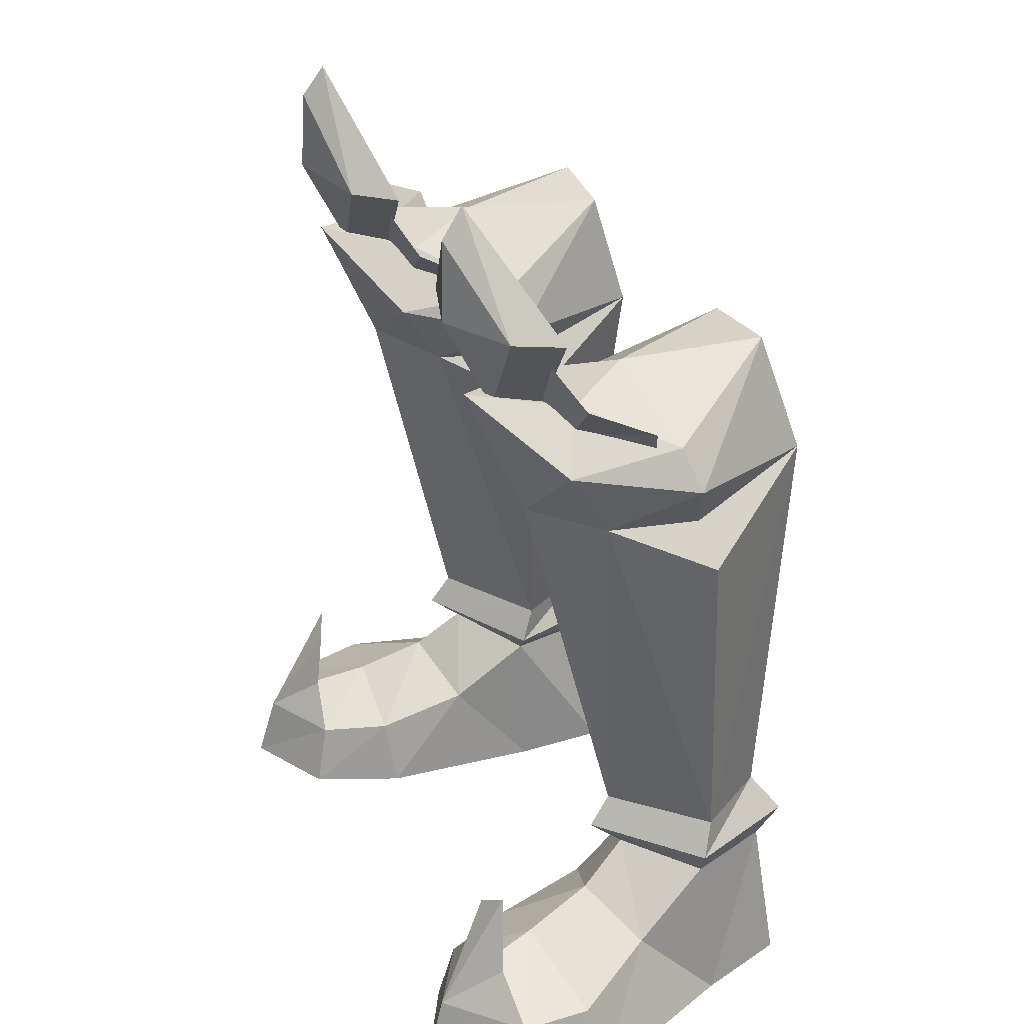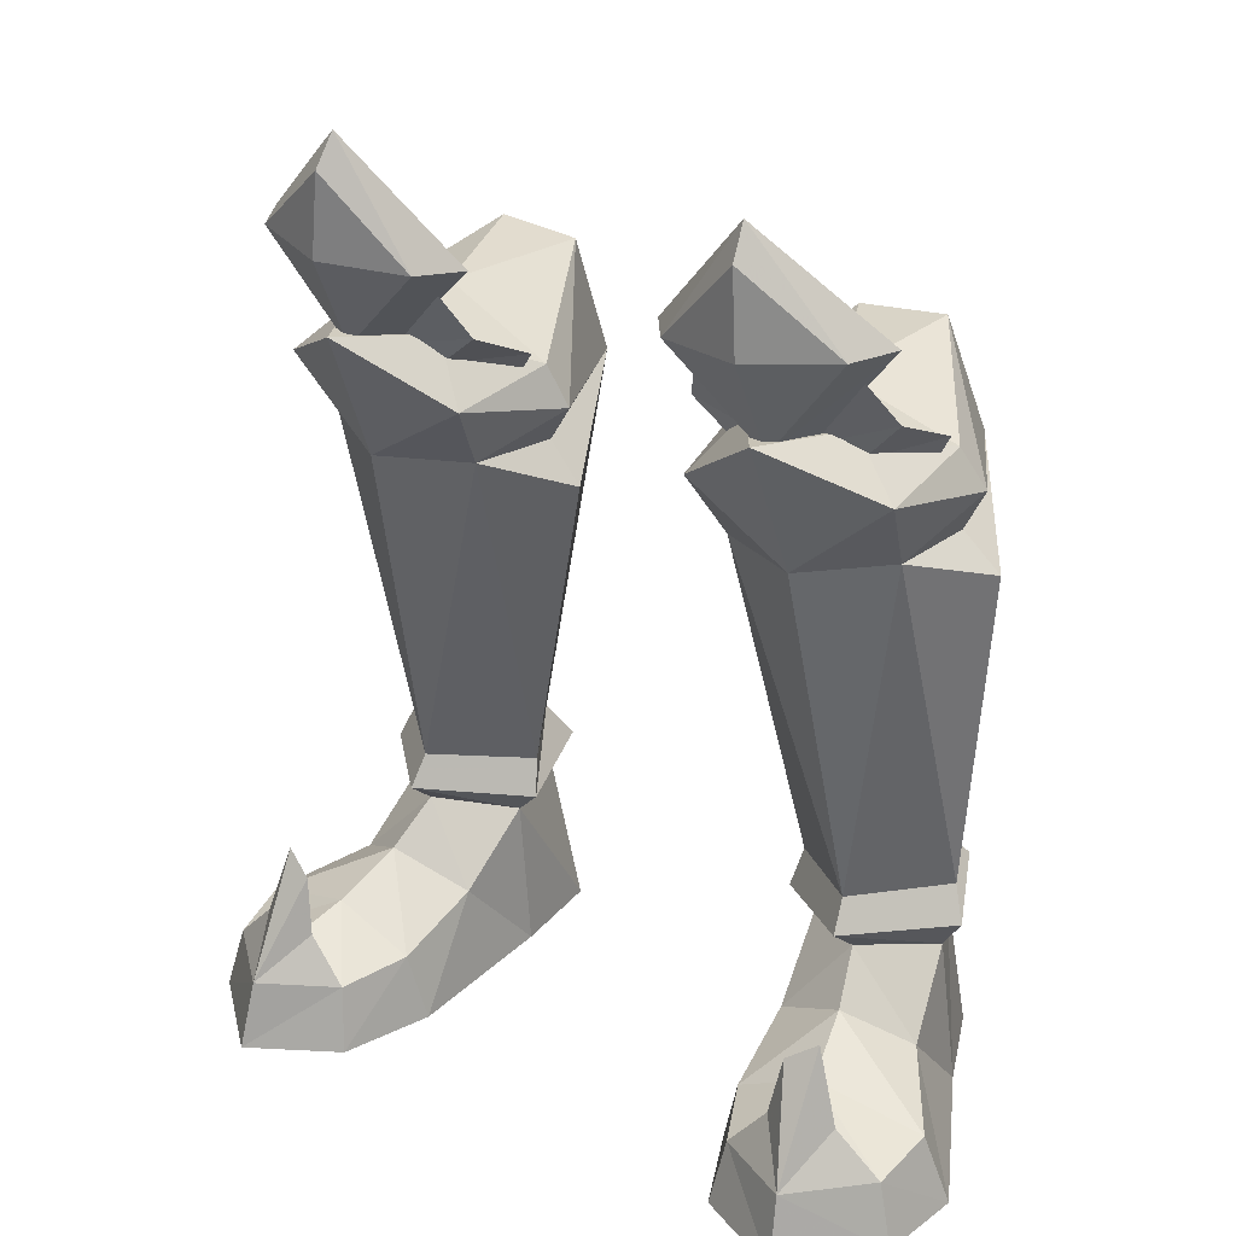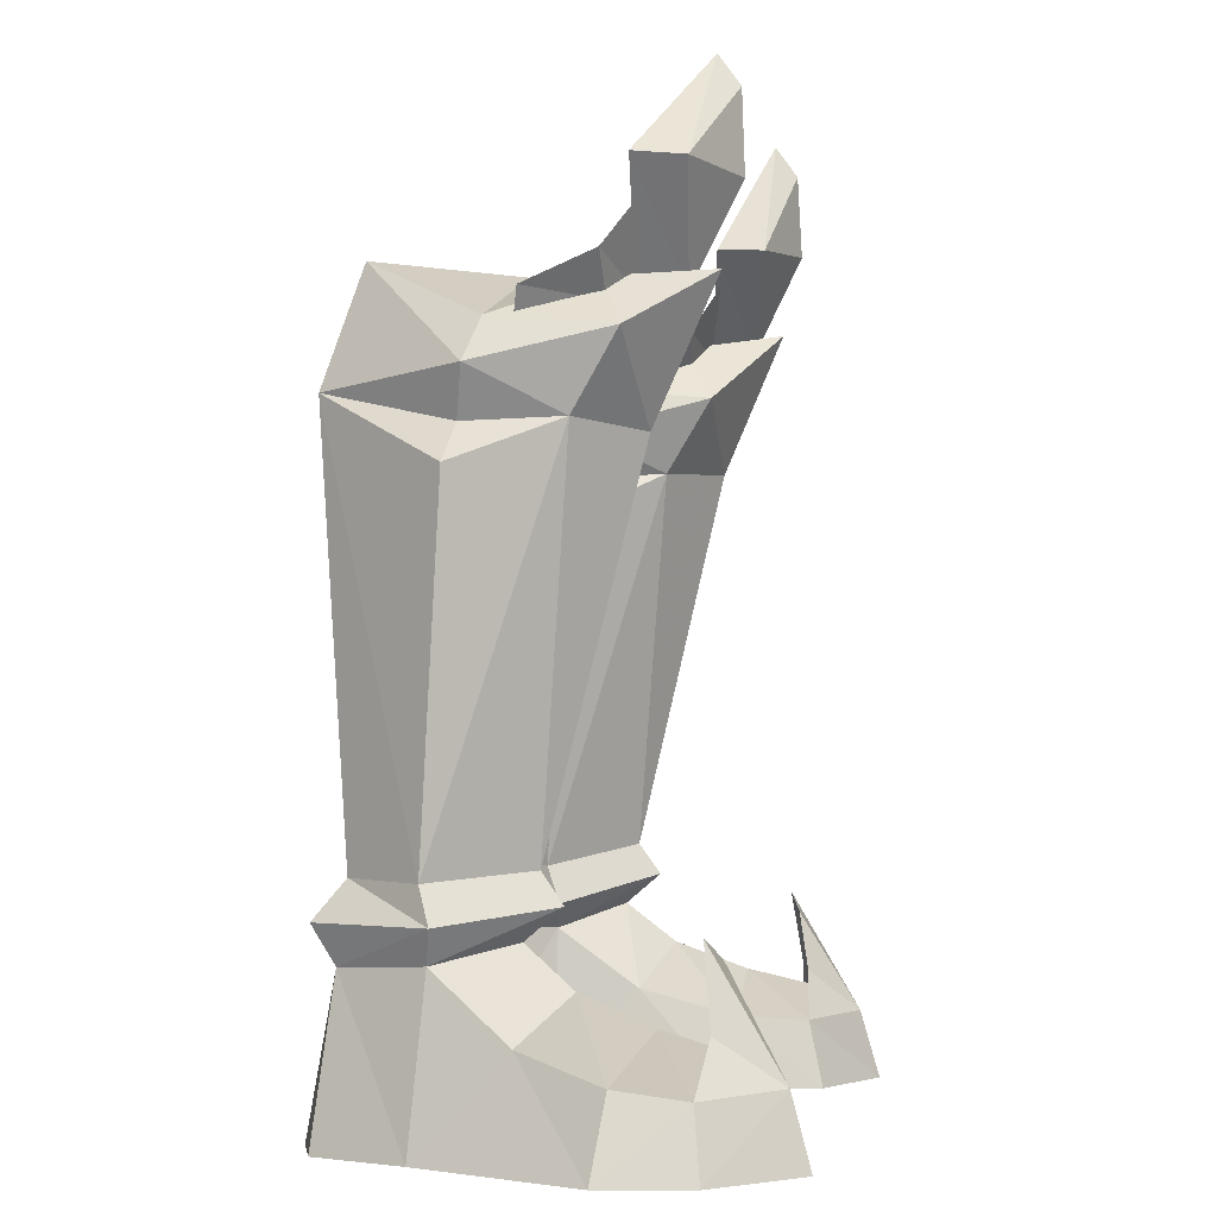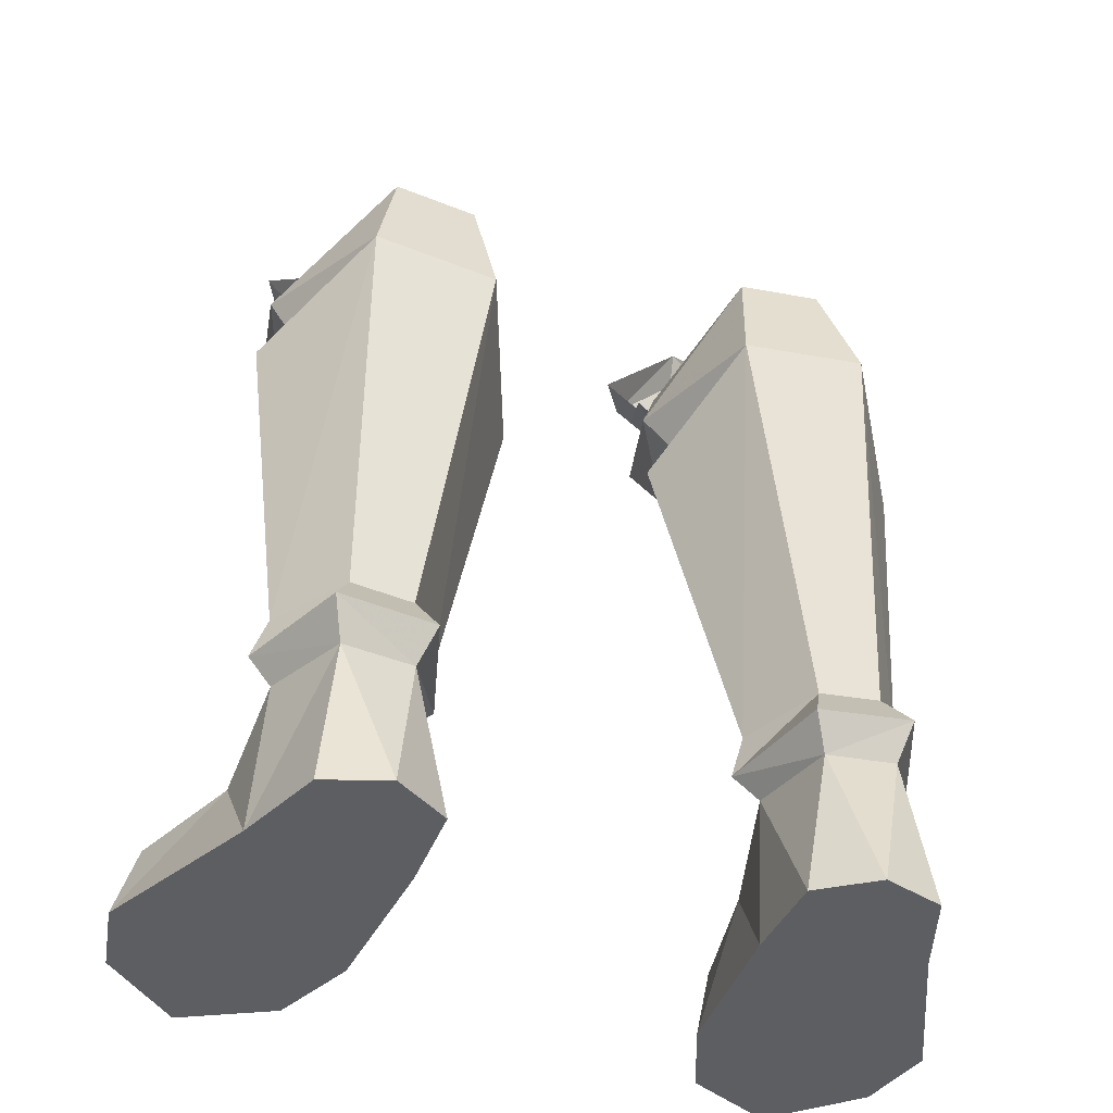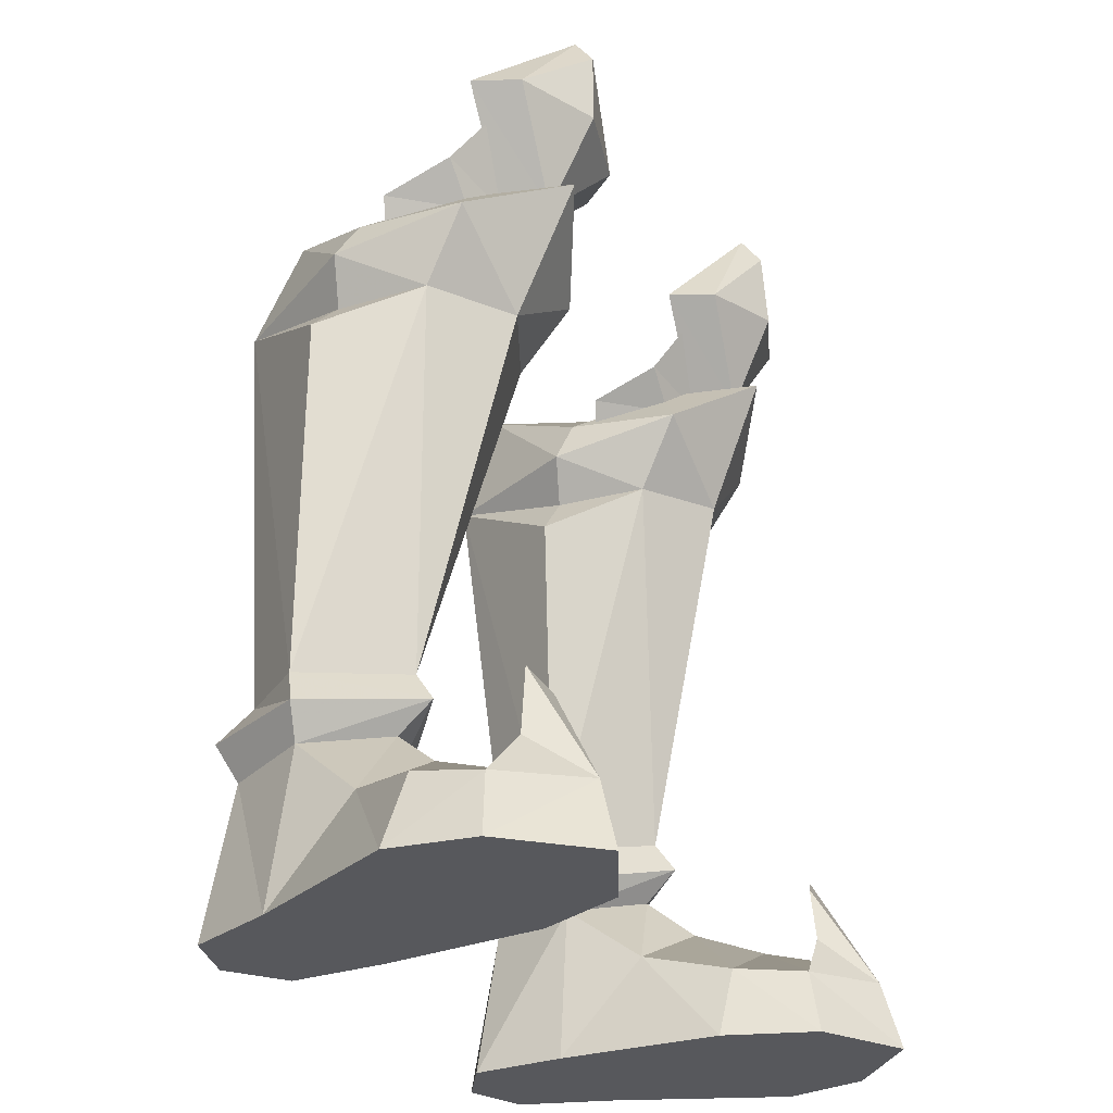
<metadata>
{"format":"obj","ext":"obj","renderer":"f3d","projection":"perspective","resolution":1024,"background":"white","views":[{"elev":31.1,"azim":67.2,"up":"+Z"},{"elev":28.7,"azim":32.2,"up":"+Z"},{"elev":-2.2,"azim":-79.2,"up":"+Z"},{"elev":-39.3,"azim":159.9,"up":"+Z"},{"elev":-28.5,"azim":-60.8,"up":"+Z"}]}
</metadata>
<code>
g summoner_shoe_male_94730
v -3.495 -1.275 29.55
v -7.68 -2.035 26.38
v -7.654 -0.4132 25.33
v -4.511 -2.819 29.66
v -3.495 -1.275 29.55
v -7.222 -2.866 33.86
v -7.342 -3.65 32.77
v -7.548 -3.775 29.86
v -4.511 -2.819 29.66
v -7.342 -3.65 32.77
v -7.68 -2.035 26.38
v -4.511 -2.819 29.66
v -4.078 -0.2534 26.79
v -5.526 -0.07302 25.55
v -3.46 2.085 25.58
v -6.798 -0.5852 26.2
v -4.746 -1.292 28.58
v -3.984 2.334 24.84
v -11.28 -0.8103 30.08
v -11.28 -0.8103 30.08
v -10.45 -2.465 30.07
v -10.45 -2.465 30.07
v -10.45 -2.465 30.07
v -9.677 0.1733 25.86
v -10.95 0.1555 27.29
v -11.45 2.56 26.16
v -8.398 -0.4909 26.34
v -10.18 -0.9689 28.98
v -11 2.752 25.35
v 7.551 -2.035 26.38
v 3.366 -1.275 29.55
v 7.526 -0.4132 25.33
v 3.366 -1.275 29.55
v 4.382 -2.819 29.66
v 7.093 -2.866 33.86
v 7.214 -3.65 32.77
v 4.382 -2.819 29.66
v 7.419 -3.775 29.86
v 7.214 -3.65 32.77
v 7.551 -2.035 26.38
v 4.382 -2.819 29.66
v 3.949 -0.2534 26.79
v 3.331 2.085 25.58
v 5.397 -0.07299 25.55
v 6.669 -0.5851 26.2
v 4.618 -1.292 28.58
v 3.856 2.334 24.84
v 11.15 -0.8103 30.08
v 10.32 -2.465 30.07
v 11.15 -0.8103 30.08
v 10.32 -2.465 30.07
v 10.32 -2.465 30.07
v 10.83 0.1568 27.26
v 9.55 0.1746 25.83
v 11.32 2.561 26.13
v 8.271 -0.4896 26.31
v 10.05 -0.9676 28.95
v 10.88 2.753 25.32
f 1 2 3
f 4 5 6
f 6 7 4
f 8 9 10
f 9 8 11
f 1 12 2
f 13 14 15
f 13 16 14
f 13 17 16
f 14 18 15
f 2 19 3
f 20 21 6
f 7 6 21
f 22 8 10
f 8 22 11
f 23 19 2
f 24 25 26
f 27 25 24
f 28 25 27
f 29 24 26
f 30 31 32
f 33 34 35
f 36 35 34
f 37 38 39
f 38 37 40
f 41 31 30
f 42 43 44
f 42 44 45
f 42 45 46
f 44 43 47
f 48 30 32
f 49 50 35
f 35 36 49
f 38 51 39
f 51 38 40
f 48 52 30
f 53 54 55
f 53 56 54
f 53 57 56
f 54 58 55
g summoner_shoe_male_94730
v -7.104 8.376 5.522
v -6.591 9.106 6.753
v -5.382 4.745 6.557
v -6.281 4.973 5.638
v -8.742 1.647 7.472
v -8.832 2.924 6.385
v -8.742 1.647 7.472
v -5.382 4.745 6.557
v -5.65 5.236 7.888
v -8.622 2.42 8.566
v -6.591 9.106 6.753
v -7.18 8.179 8.169
v -5.483 7.85 27.28
v -3.637 3.204 24.78
v -2.997 3.59 23.19
v -4.943 8.985 22.95
v -5.65 5.236 7.888
v -7.18 8.179 8.169
v -2.91 4.05 20.13
v -4.846 0.7497 21.86
v -7.906 -0.8705 22.02
v -8.622 2.42 8.566
v -4.243 -0.9512 24.45
v -7.334 3.056 27.01
v -5.705 0.173 26.42
v -3.637 3.204 24.78
v -5.483 7.85 27.28
v -3.637 3.204 24.78
v -4.243 -0.9512 24.45
v -2.997 3.59 23.19
v -5.705 0.173 26.42
v -7.696 -3.072 27.05
v -4.051 4.035 21.64
v -4.943 8.985 22.95
v -2.91 4.05 20.13
v -4.051 4.035 21.64
v -4.846 0.7497 21.86
v -4.943 8.985 22.95
v -7.696 -3.072 27.05
v -10.07 9.314 6.989
v -9.645 8.597 5.608
v -11.8 5.128 6.993
v -11.04 5.386 5.8
v -11.8 5.128 6.993
v -11.3 5.573 8.272
v -10.07 9.314 6.989
v -9.413 8.312 8.321
v -11.25 3.658 25.3
v -8.55 8.033 27.49
v -12.05 4.13 23.81
v -9.529 9.259 23.27
v -9.413 8.312 8.321
v -11.3 5.573 8.272
v -12.49 4.621 20.78
v -10.75 1.102 22.26
v -11.19 -0.5368 24.92
v -9.356 0.3907 26.67
v -11.25 3.658 25.3
v -8.55 8.033 27.49
v -11.19 -0.5368 24.92
v -11.25 3.658 25.3
v -12.05 4.13 23.81
v -9.356 0.3907 26.67
v -11.17 4.459 22.12
v -9.529 9.259 23.27
v -11.17 4.459 22.12
v -12.49 4.621 20.78
v -10.75 1.102 22.26
v -9.529 9.259 23.27
v -10.07 9.314 6.989
v -9.413 8.312 8.321
v -10.07 9.314 6.989
v -9.645 8.597 5.608
v -4.943 8.985 22.95
v -7.18 8.179 8.169
v -5.483 7.85 27.28
v -9.356 0.3907 26.67
v -8.55 8.033 27.49
v -7.696 -3.072 27.05
v -5.705 0.173 26.42
v -9.356 0.3907 26.67
v -6.945 -1.414 2.535
v -7.971 -3.906 2.322
v -7.614 -4.437 -0.06593
v -6.294 -1.127 -0.06593
v -13.52 -0.5822 2.647
v -9.814 -1.411 3.962
v -9.31 1.173 4.956
v -11.56 2.632 3.46
v -13.81 -3.312 -0.06523
v -10.92 -6.172 -0.06555
v -10.73 -5.485 2.422
v -13.2 -3.025 2.298
v -14.39 -0.1914 -0.06524
v -11.57 5.868 -0.06527
v -11.57 5.868 -0.06527
v -5.92 5.05 -0.06593
v -6.294 -1.127 -0.06593
v -14.39 -0.1914 -0.06524
v -10.32 9.256 -0.06535
v -5.987 8.616 -0.0658
v -7.614 -4.437 -0.06593
v -13.81 -3.312 -0.06523
v -6.635 2.071 3.477
v -5.92 5.05 -0.06593
v -10.44 -4.047 3.3
v -11.04 5.386 5.8
v -9.645 8.597 5.608
v -10.32 9.256 -0.06535
v -5.987 8.616 -0.0658
v -7.104 8.376 5.522
v -6.281 4.973 5.638
v -8.832 2.924 6.385
v -10.74 -2.938 6.751
v -9.691 -3.37 6.067
v -10.44 -4.047 3.3
v -8.031 10.06 -0.06559
v -10.92 -6.172 -0.06555
v -9.347 -3.721 3.984
v -10.73 -5.485 2.422
v -7.971 -3.906 2.322
v -10.73 -5.485 2.422
v -11.61 -3.287 3.992
v -13.2 -3.025 2.298
v -10.74 -2.938 6.751
v -9.691 -3.37 6.067
v -13.2 -3.025 2.298
v -11.61 -3.287 3.992
v -10.44 -4.047 3.3
v -9.347 -3.721 3.984
v -7.971 -3.906 2.322
v -10.74 -2.938 6.751
v -10.74 -2.938 6.751
v -8.031 10.06 -0.06559
v -7.104 8.376 5.522
v -5.987 8.616 -0.0658
v 6.463 9.106 6.753
v 6.976 8.376 5.522
v 5.254 4.745 6.557
v 6.152 4.973 5.638
v 8.614 1.647 7.472
v 8.704 2.924 6.385
v 5.254 4.745 6.557
v 8.614 1.647 7.472
v 5.522 5.236 7.888
v 8.493 2.42 8.566
v 6.463 9.106 6.753
v 7.052 8.179 8.169
v 3.508 3.204 24.78
v 5.354 7.85 27.28
v 2.868 3.59 23.19
v 4.815 8.985 22.95
v 7.052 8.179 8.169
v 5.522 5.236 7.888
v 2.781 4.05 20.13
v 7.777 -0.8705 22.02
v 4.717 0.7498 21.86
v 8.493 2.42 8.566
v 4.114 -0.9512 24.45
v 5.576 0.173 26.42
v 7.205 3.056 27.01
v 3.508 3.204 24.78
v 5.354 7.85 27.28
v 4.114 -0.9512 24.45
v 3.508 3.204 24.78
v 2.868 3.59 23.19
v 5.576 0.173 26.42
v 7.568 -3.072 27.05
v 3.922 4.035 21.64
v 4.815 8.985 22.95
v 3.922 4.035 21.64
v 2.781 4.05 20.13
v 4.717 0.7498 21.86
v 4.815 8.985 22.95
v 7.568 -3.072 27.05
v 9.517 8.597 5.608
v 9.945 9.314 6.989
v 11.68 5.128 6.993
v 10.91 5.386 5.8
v 11.68 5.128 6.993
v 11.18 5.573 8.272
v 9.945 9.314 6.989
v 9.284 8.312 8.321
v 8.422 8.033 27.49
v 11.12 3.659 25.3
v 11.92 4.13 23.81
v 9.401 9.259 23.27
v 11.18 5.573 8.272
v 9.284 8.312 8.321
v 12.36 4.621 20.78
v 10.62 1.102 22.26
v 11.06 -0.5368 24.92
v 9.227 0.3907 26.67
v 11.12 3.659 25.3
v 8.422 8.033 27.49
v 11.12 3.659 25.3
v 11.06 -0.5368 24.92
v 11.92 4.13 23.81
v 9.227 0.3907 26.67
v 11.04 4.459 22.12
v 9.401 9.259 23.27
v 12.36 4.621 20.78
v 11.04 4.459 22.12
v 10.62 1.102 22.26
v 9.401 9.259 23.27
v 9.284 8.312 8.321
v 9.945 9.314 6.989
v 9.945 9.314 6.989
v 9.517 8.597 5.608
v 4.815 8.985 22.95
v 7.052 8.179 8.169
v 5.354 7.85 27.28
v 9.227 0.3907 26.67
v 8.422 8.033 27.49
v 5.576 0.173 26.42
v 7.568 -3.072 27.05
v 9.227 0.3907 26.67
v 7.843 -3.905 2.322
v 6.817 -1.414 2.535
v 7.486 -4.437 -0.06593
v 6.166 -1.127 -0.06594
v 9.685 -1.411 3.962
v 13.4 -0.5821 2.647
v 9.181 1.174 4.956
v 11.43 2.632 3.46
v 10.79 -6.172 -0.06555
v 13.68 -3.312 -0.06523
v 10.6 -5.485 2.422
v 13.07 -3.024 2.298
v 14.26 -0.1914 -0.06523
v 11.44 5.868 -0.06526
v 5.791 5.05 -0.06595
v 11.44 5.868 -0.06526
v 6.166 -1.127 -0.06594
v 14.26 -0.1914 -0.06523
v 10.19 9.256 -0.06535
v 5.858 8.616 -0.06581
v 7.486 -4.437 -0.06593
v 13.68 -3.312 -0.06523
v 6.506 2.071 3.477
v 5.791 5.05 -0.06595
v 10.31 -4.047 3.3
v 10.91 5.386 5.8
v 9.517 8.597 5.608
v 10.19 9.256 -0.06535
v 6.976 8.376 5.522
v 5.858 8.616 -0.06581
v 6.152 4.973 5.638
v 8.704 2.924 6.385
v 9.563 -3.369 6.067
v 10.61 -2.938 6.751
v 10.31 -4.047 3.3
v 7.902 10.06 -0.06559
v 10.79 -6.172 -0.06555
v 10.6 -5.485 2.422
v 9.218 -3.721 3.984
v 7.843 -3.905 2.322
v 11.48 -3.287 3.992
v 10.6 -5.485 2.422
v 13.07 -3.024 2.298
v 10.61 -2.938 6.751
v 9.563 -3.369 6.067
v 11.48 -3.287 3.992
v 13.07 -3.024 2.298
v 10.31 -4.047 3.3
v 9.218 -3.721 3.984
v 7.843 -3.905 2.322
v 10.61 -2.938 6.751
v 10.61 -2.938 6.751
v 7.902 10.06 -0.06559
v 6.976 8.376 5.522
v 5.858 8.616 -0.06581
f 59 60 61
f 61 62 59
f 62 61 63
f 63 64 62
f 65 66 67
f 67 68 65
f 66 69 70
f 70 67 66
f 71 72 73
f 73 74 71
f 75 76 74
f 75 74 77
f 78 79 80
f 80 75 78
f 81 79 78
f 82 83 84
f 82 84 85
f 86 87 88
f 87 89 90
f 77 78 75
f 81 78 73
f 91 73 78
f 73 91 92
f 93 94 95
f 96 94 93
f 81 97 79
f 86 89 87
f 98 99 100
f 101 100 99
f 100 101 63
f 64 63 101
f 102 65 103
f 68 103 65
f 104 102 105
f 103 105 102
f 106 107 108
f 109 108 107
f 110 111 109
f 109 111 112
f 79 113 80
f 111 80 113
f 79 114 113
f 115 82 116
f 116 82 117
f 118 119 120
f 121 118 90
f 113 112 111
f 113 114 108
f 108 122 113
f 122 108 123
f 124 125 126
f 124 127 125
f 97 114 79
f 121 119 118
f 128 129 70
f 70 69 128
f 130 60 59
f 59 131 130
f 110 109 132
f 132 133 110
f 109 107 134
f 134 132 109
f 82 135 83
f 82 85 136
f 137 138 139
f 140 141 142
f 142 143 140
f 144 145 146
f 146 147 144
f 148 149 150
f 150 151 148
f 152 144 147
f 147 153 152
f 154 155 156
f 156 157 154
f 155 154 158
f 158 159 155
f 149 142 141
f 141 150 149
f 152 148 151
f 151 144 152
f 157 156 160
f 160 161 157
f 140 162 146
f 146 145 140
f 143 163 162
f 162 140 143
f 151 164 145
f 145 144 151
f 145 164 141
f 141 140 145
f 153 165 166
f 166 167 153
f 168 169 170
f 170 163 168
f 171 146 162
f 162 170 171
f 171 165 147
f 147 146 171
f 172 173 174
f 175 159 158
f 161 160 176
f 177 178 179
f 180 181 182
f 183 178 184
f 185 186 187
f 174 188 189
f 180 190 181
f 186 191 187
f 173 188 174
f 184 178 177
f 153 147 165
f 166 192 167
f 166 193 192
f 192 193 194
f 163 170 162
f 195 196 197
f 198 197 196
f 197 198 199
f 200 199 198
f 201 202 203
f 204 203 202
f 205 201 206
f 203 206 201
f 207 208 209
f 210 209 208
f 211 212 210
f 210 212 213
f 214 215 216
f 212 216 215
f 214 217 215
f 218 219 220
f 220 219 221
f 222 223 224
f 225 222 226
f 215 213 212
f 215 217 209
f 209 227 215
f 227 209 228
f 229 230 231
f 229 232 230
f 233 217 214
f 225 223 222
f 234 235 236
f 236 237 234
f 237 236 199
f 199 200 237
f 202 238 239
f 239 204 202
f 238 240 241
f 241 239 238
f 242 243 244
f 244 245 242
f 246 247 245
f 246 245 248
f 249 214 216
f 216 246 249
f 250 214 249
f 219 251 252
f 219 252 253
f 254 255 256
f 255 257 226
f 248 249 246
f 250 249 244
f 258 244 249
f 244 258 259
f 260 261 262
f 263 261 260
f 250 233 214
f 254 257 255
f 264 265 206
f 205 206 265
f 195 266 196
f 267 196 266
f 245 247 268
f 269 268 247
f 242 245 270
f 268 270 245
f 271 219 218
f 221 219 272
f 273 274 275
f 276 277 278
f 279 278 277
f 280 281 282
f 283 282 281
f 284 285 286
f 287 286 285
f 281 288 283
f 289 283 288
f 290 291 292
f 293 292 291
f 291 290 294
f 295 294 290
f 278 284 276
f 286 276 284
f 285 288 287
f 281 287 288
f 292 293 296
f 297 296 293
f 298 277 282
f 280 282 277
f 299 279 298
f 277 298 279
f 300 287 280
f 281 280 287
f 300 280 276
f 277 276 280
f 301 289 302
f 303 302 289
f 304 305 306
f 299 306 305
f 282 307 298
f 306 298 307
f 301 307 283
f 282 283 307
f 308 309 310
f 295 311 294
f 296 297 312
f 313 314 315
f 316 317 318
f 313 319 320
f 321 322 323
f 324 310 325
f 326 317 316
f 327 321 323
f 324 308 310
f 313 320 314
f 283 289 301
f 328 302 303
f 329 302 328
f 329 328 330
f 306 299 298

</code>
